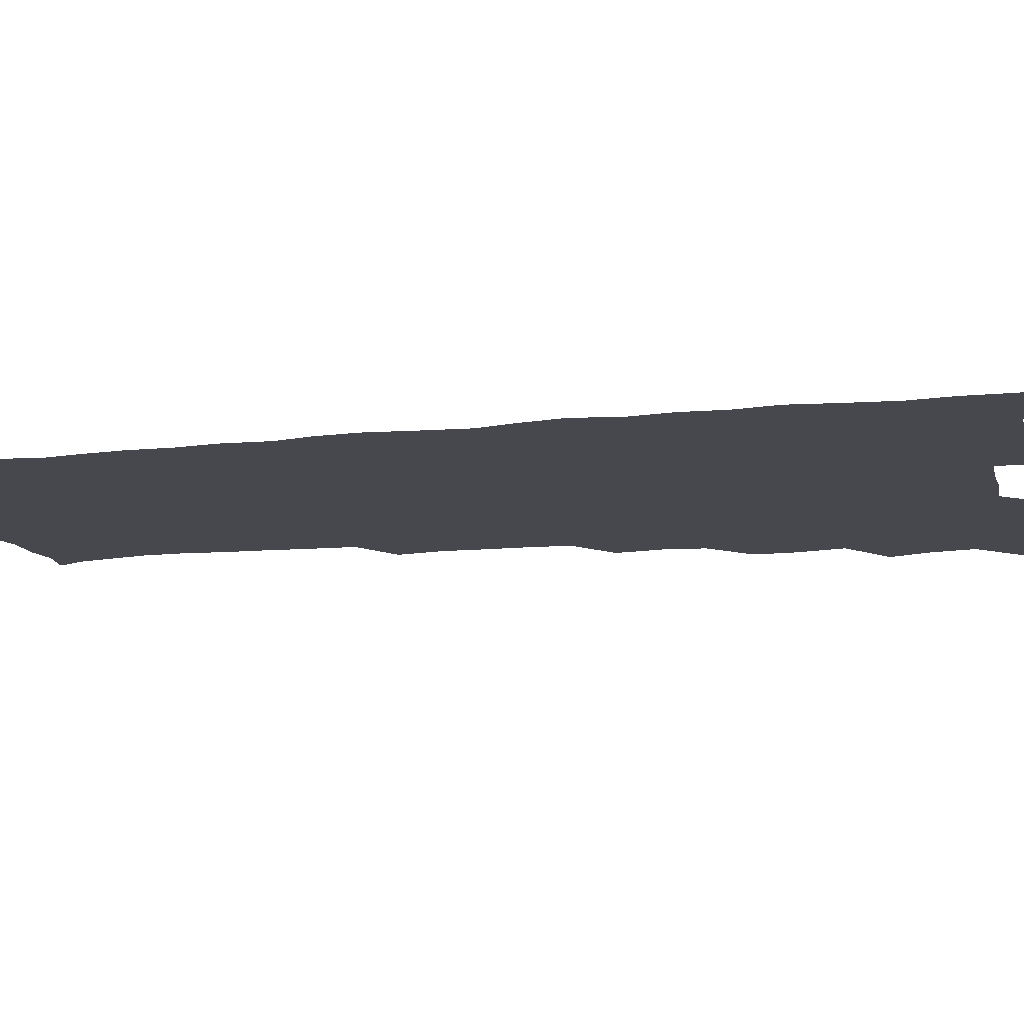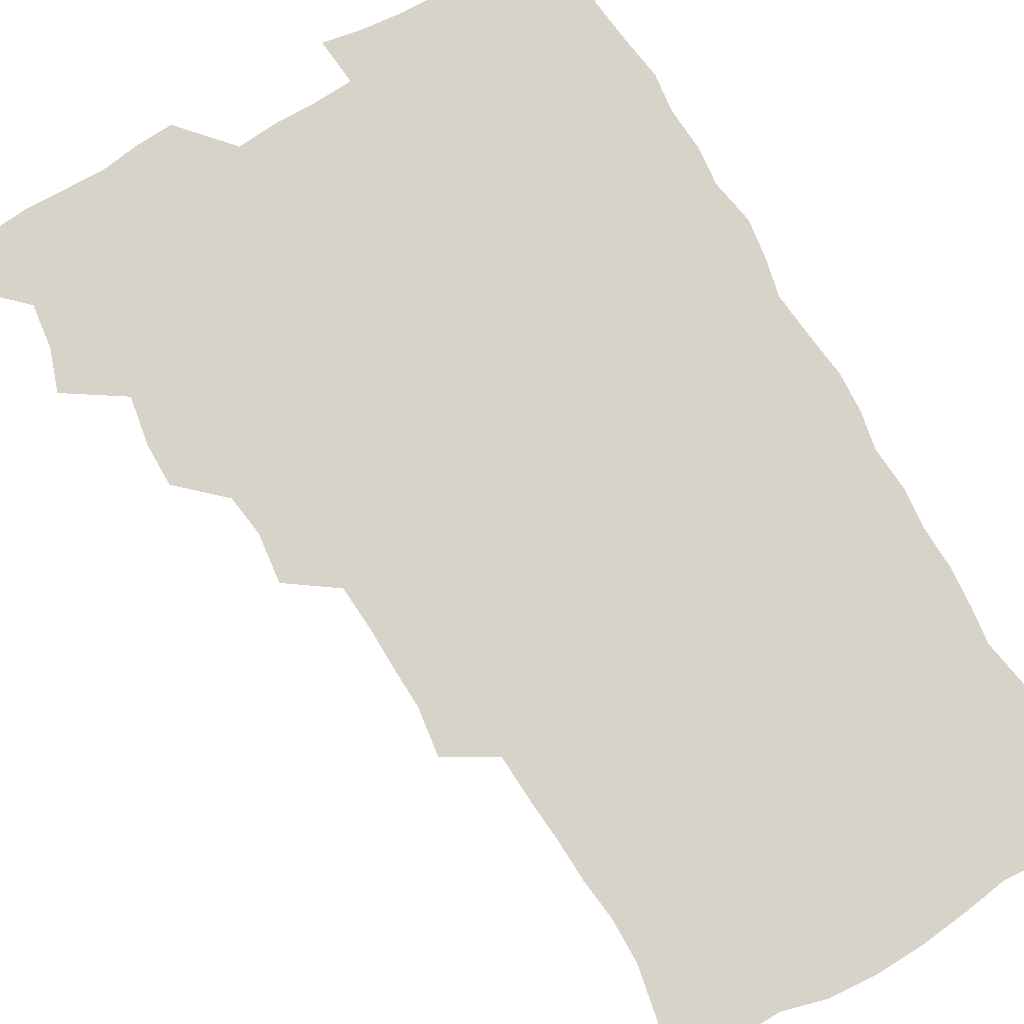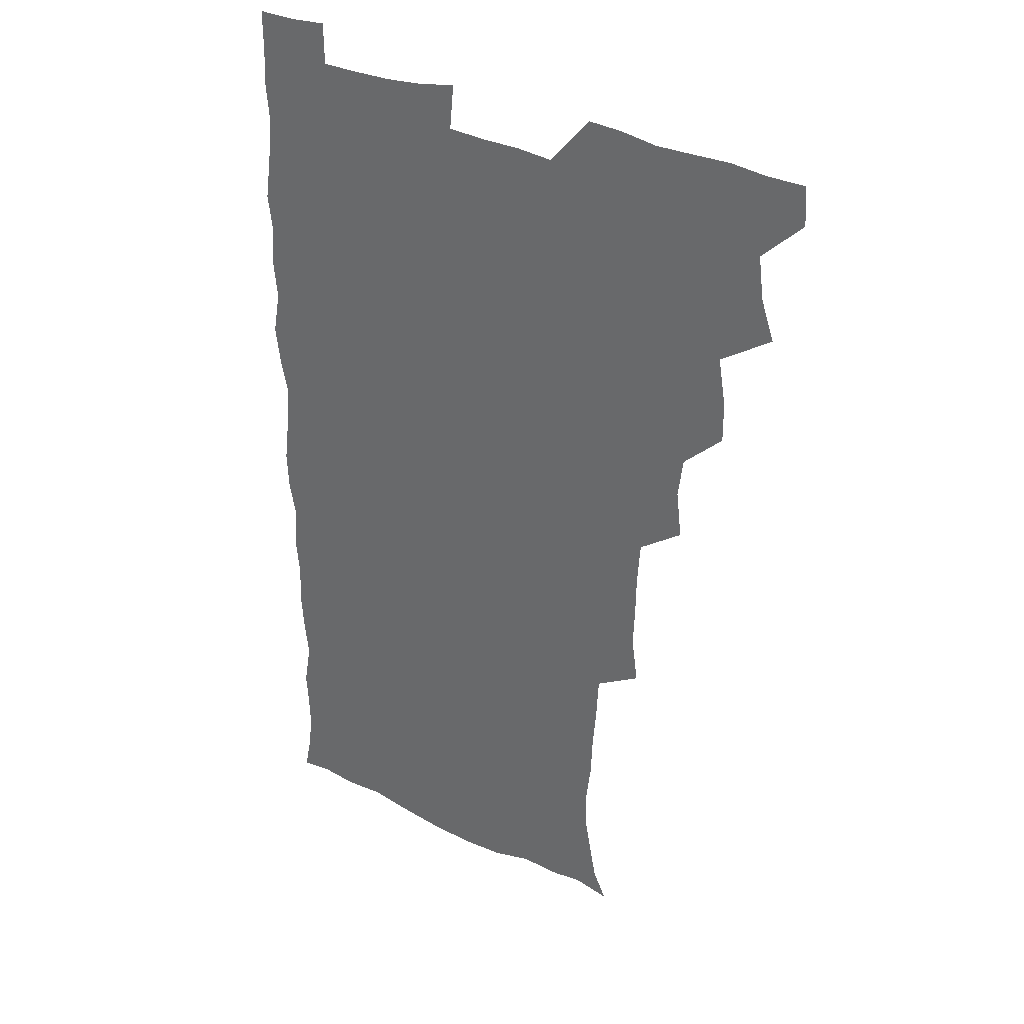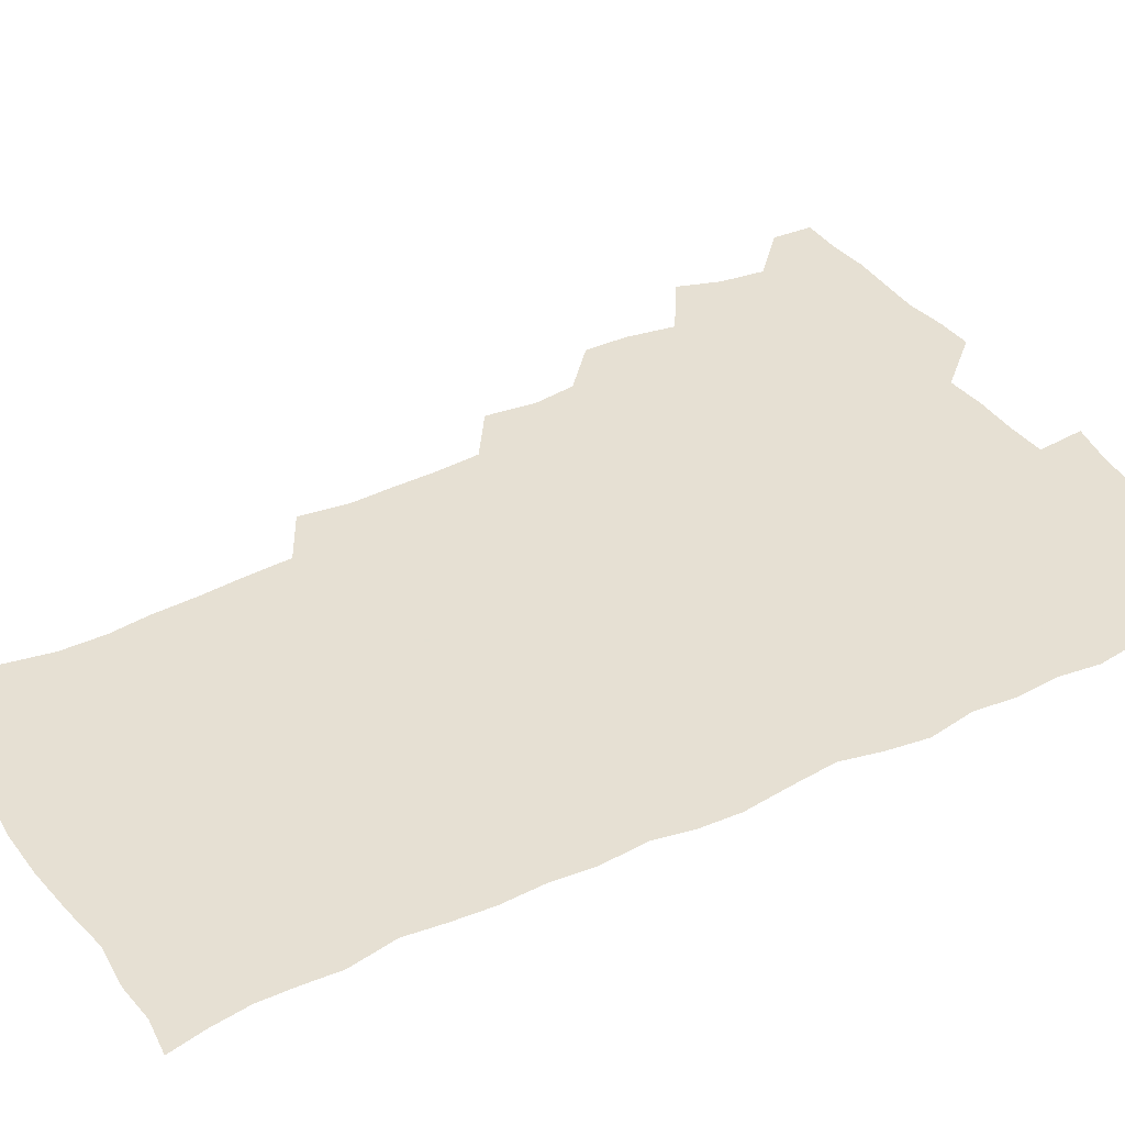
<metadata>
{"format":"obj","ext":"obj","renderer":"f3d","projection":"perspective","resolution":1024,"background":"white","views":[{"elev":-11.9,"azim":105.0,"up":"+Z"},{"elev":76.8,"azim":-29.9,"up":"+Z"},{"elev":32.5,"azim":-146.0,"up":"+Y"},{"elev":38.3,"azim":59.3,"up":"+Z"}]}
</metadata>
<code>
v 480 540.6 0
v 480.9 555.5 0
v 489.3 492.9 0
v 494.5 508.3 0
v 496.6 524.7 0
v 497 539.9 0
v 496.1 555.5 0
v 507.1 445.6 0
v 507.2 461.2 0
v 510.2 479.3 0
v 513.7 495.8 0
v 511.6 509.9 0
v 513.2 524.9 0
v 512.7 539.6 0
v 510.8 557 0
v 523 397.5 0
v 525.1 415.7 0
v 523.1 430.9 0
v 526.7 449.4 0
v 526.6 465.1 0
v 526.1 480.1 0
v 527.2 495.5 0
v 528 510.5 0
v 528.2 524.8 0
v 527.8 539 0
v 525.9 556.6 0
v 540.2 320.1 0
v 542.7 337.9 0
v 542 352.6 0
v 541.7 368.5 0
v 540.6 385.2 0
v 540.5 402.1 0
v 540.7 418.5 0
v 543.4 436.7 0
v 541.6 450.5 0
v 542.8 466.3 0
v 543.3 481.4 0
v 542 495.8 0
v 542.8 510.4 0
v 542.6 524.9 0
v 542 539.5 0
v 540.8 556.4 0
v 552.5 192.2 0
v 557.8 203 0
v 560.1 214.8 0
v 563 230.1 0
v 563.1 246.3 0
v 561.3 261 0
v 560.6 276.8 0
v 559.3 291.8 0
v 558.3 309.6 0
v 558.8 327.8 0
v 558.2 342.9 0
v 558.1 358.4 0
v 557.6 373.8 0
v 557.1 389.6 0
v 557.7 406.1 0
v 557.6 421.8 0
v 557.4 436.8 0
v 559 453.1 0
v 557.7 466.8 0
v 558.2 481.8 0
v 559.3 496.2 0
v 557.8 510.8 0
v 557 525.5 0
v 556.3 540.5 0
v 555 558.5 0
v 567 194.9 0
v 569.5 205.2 0
v 575.8 223.2 0
v 576.8 238.6 0
v 576.6 253.6 0
v 576.2 269.1 0
v 574.8 283 0
v 573.2 297.1 0
v 574.4 316.2 0
v 574.2 331.9 0
v 573.9 346.6 0
v 574 362.3 0
v 572.6 376.4 0
v 573.3 392.9 0
v 572.2 406.9 0
v 573.2 423.2 0
v 572.5 437.6 0
v 572.9 452.9 0
v 572.9 467.4 0
v 573.2 482.1 0
v 572.8 496.4 0
v 573.3 510.5 0
v 572.2 524.9 0
v 570.9 540.4 0
v 568.7 559.2 0
v 578.6 193.1 0
v 586.9 211.5 0
v 590.3 228.5 0
v 590 242 0
v 591.1 259.7 0
v 590 272.7 0
v 588.8 286.4 0
v 589 303.3 0
v 588.3 317.7 0
v 587.4 331.7 0
v 589.1 350.1 0
v 588.5 363.6 0
v 587.6 378.1 0
v 587.7 393.6 0
v 587.9 408.8 0
v 588.2 424.1 0
v 587.5 438.2 0
v 587.5 453.1 0
v 588.3 468.4 0
v 588 482.2 0
v 587.5 496.5 0
v 587.3 510.9 0
v 586.4 525.8 0
v 585.5 540.3 0
v 594.8 193.4 0
v 601.2 211.9 0
v 603.2 228.6 0
v 603.8 244.1 0
v 603.9 259.2 0
v 603.2 273.1 0
v 603 288.7 0
v 602.8 304 0
v 602.7 319.9 0
v 603.2 336.4 0
v 602.5 348.4 0
v 602.5 364.6 0
v 602.4 379.8 0
v 602.9 395.8 0
v 602.3 408.9 0
v 602.5 424.3 0
v 602.2 438.6 0
v 602 453.2 0
v 602.2 467.7 0
v 602.3 482.2 0
v 602.6 496.5 0
v 602 511 0
v 601 526.4 0
v 600.2 541.5 0
v 610.6 189.2 0
v 616.2 213.5 0
v 617.4 230.2 0
v 617.5 244.6 0
v 617.6 260.5 0
v 617.3 274.5 0
v 616.8 288.6 0
v 616.9 305.5 0
v 617.1 321.8 0
v 616.9 336.2 0
v 616.6 349.4 0
v 616.7 365 0
v 616.6 379.6 0
v 616.6 394.9 0
v 616.4 408.1 0
v 616.7 424.8 0
v 616.5 438.7 0
v 616.7 453.8 0
v 616.8 468.1 0
v 616.7 482.1 0
v 616.8 496.6 0
v 617 510.8 0
v 617.1 525 0
v 615.8 541.4 0
v 628.3 188 0
v 630.7 211.9 0
v 631.2 230 0
v 631.3 245.6 0
v 631.4 261.1 0
v 631.3 275.3 0
v 631.2 290.9 0
v 631.1 305.6 0
v 631 321 0
v 630.8 335.6 0
v 630.9 350.1 0
v 630.8 364.7 0
v 630.8 380.5 0
v 630.7 394.6 0
v 630.8 409.3 0
v 630.8 425 0
v 630.9 438.8 0
v 631 453.6 0
v 631.1 467.9 0
v 631.1 482.1 0
v 631.3 496.6 0
v 631.4 510.7 0
v 631.5 524.8 0
v 630.8 542.2 0
v 629.2 559.9 0
v 646 188.6 0
v 645.7 213.1 0
v 645.4 230.1 0
v 645.4 244.3 0
v 645.1 260.9 0
v 645.4 276 0
v 645.1 290.7 0
v 644.9 306.9 0
v 645 321.2 0
v 645.1 334.9 0
v 645 349.3 0
v 644.9 365.5 0
v 644.9 380.2 0
v 645 394.7 0
v 645 409.5 0
v 644.9 424.7 0
v 645.2 438.9 0
v 645.2 453.7 0
v 645.5 467.9 0
v 645.7 482.8 0
v 645.8 496.9 0
v 645.8 510.8 0
v 645.9 525.4 0
v 645.7 540.8 0
v 644.3 557.2 0
v 663.7 190.5 0
v 660.8 212.4 0
v 659.8 228.9 0
v 659.1 244.7 0
v 660.9 256.1 0
v 659.2 275 0
v 659.1 289.9 0
v 659 305 0
v 658.7 320.8 0
v 658.9 335.5 0
v 659 350 0
v 658.9 365.1 0
v 659 379.8 0
v 659.3 394 0
v 659.2 409.2 0
v 659.5 423.7 0
v 659.5 438.7 0
v 660 452.8 0
v 659.8 468 0
v 660 482.4 0
v 659.9 496.9 0
v 660.4 511.3 0
v 660.5 525.7 0
v 660.7 540 0
v 659.7 555.7 0
v 680.2 193 0
v 676.1 211.3 0
v 673.6 229.7 0
v 674 242.6 0
v 673.8 257.4 0
v 672 276.8 0
v 672.9 289.7 0
v 672.2 306.3 0
v 672.2 320.9 0
v 672.7 335 0
v 673.1 349.1 0
v 672.5 365.2 0
v 673.2 379 0
v 673.4 393.6 0
v 674.7 407.3 0
v 674.4 422.5 0
v 673.8 438.2 0
v 674.3 452.6 0
v 674.4 467.4 0
v 673.8 482.9 0
v 674.3 496.9 0
v 674.7 511.2 0
v 675.2 525.8 0
v 675.2 540.5 0
v 675.2 555.4 0
v 696.7 191.8 0
v 691.3 209.7 0
v 687.4 228.8 0
v 687.7 242.4 0
v 686.9 258.4 0
v 687.3 272.5 0
v 686.4 288.9 0
v 687.1 302.9 0
v 685.5 320 0
v 687.4 332.8 0
v 687.4 347.8 0
v 688.4 362.1 0
v 687.6 377.7 0
v 688 392.1 0
v 688.8 406.5 0
v 688.4 422.3 0
v 689.2 436.4 0
v 688.9 451.8 0
v 689.1 466.7 0
v 688.7 481.9 0
v 689.4 496.3 0
v 689.4 511.1 0
v 689.8 525.7 0
v 690.1 540.2 0
v 690.3 555.4 0
v 690.5 571.6 0
v 710.1 193.1 0
v 705.6 208.8 0
v 704.2 223.3 0
v 703.1 238.3 0
v 701 255.2 0
v 701.4 269.3 0
v 701.7 284.2 0
v 701.4 299.7 0
v 702.4 314.1 0
v 702.6 329.1 0
v 702.9 344 0
v 704.7 358 0
v 704.2 373.7 0
v 703.5 389.2 0
v 703.9 404.3 0
v 703.5 420.2 0
v 703.2 435.5 0
v 705.1 449.4 0
v 705 464.7 0
v 703 481.1 0
v 704.9 495.1 0
v 704.7 510.2 0
v 704.5 525.5 0
v 704.6 540 0
v 705.6 555.3 0
v 705.9 570.4 0
v 723.6 191.5 0
v 720.8 204.7 0
v 719.1 218.4 0
v 719.5 231.1 0
v 720.5 244.4 0
v 717.5 261.6 0
v 719.2 275.3 0
v 720.4 289.9 0
v 719.8 306 0
v 721.3 320.7 0
v 720.1 337.5 0
v 722.8 351.3 0
v 723.6 366 0
v 721.6 382.7 0
v 719.9 399.9 0
v 723.1 414.2 0
v 725.1 428.9 0
v 722.2 445.9 0
v 723.7 460.4 0
v 722.6 476.6 0
v 724.5 491.1 0
v 722.1 507.6 0
v 720.2 524.7 0
v 721.6 540 0
v 721 555.4 0
v 721.1 570.6 0
f 5 6 1
f 1 6 2
f 6 7 2
f 10 11 3
f 3 11 4
f 11 12 4
f 4 12 5
f 12 13 5
f 5 13 6
f 13 14 6
f 6 14 7
f 14 15 7
f 18 19 8
f 8 19 9
f 19 20 9
f 9 20 10
f 20 21 10
f 10 21 11
f 21 22 11
f 11 22 12
f 22 23 12
f 12 23 13
f 23 24 13
f 13 24 14
f 24 25 14
f 14 25 15
f 25 26 15
f 31 32 16
f 16 32 17
f 32 33 17
f 17 33 18
f 33 34 18
f 18 34 19
f 34 35 19
f 19 35 20
f 35 36 20
f 20 36 21
f 36 37 21
f 21 37 22
f 37 38 22
f 22 38 23
f 38 39 23
f 23 39 24
f 39 40 24
f 24 40 25
f 40 41 25
f 25 41 26
f 41 42 26
f 51 52 27
f 27 52 28
f 52 53 28
f 28 53 29
f 53 54 29
f 29 54 30
f 54 55 30
f 30 55 31
f 55 56 31
f 31 56 32
f 56 57 32
f 32 57 33
f 57 58 33
f 33 58 34
f 58 59 34
f 34 59 35
f 59 60 35
f 35 60 36
f 60 61 36
f 36 61 37
f 61 62 37
f 37 62 38
f 62 63 38
f 38 63 39
f 63 64 39
f 39 64 40
f 64 65 40
f 40 65 41
f 65 66 41
f 41 66 42
f 66 67 42
f 43 68 44
f 68 69 44
f 44 69 45
f 69 70 45
f 45 70 46
f 70 71 46
f 46 71 47
f 71 72 47
f 47 72 48
f 72 73 48
f 48 73 49
f 73 74 49
f 49 74 50
f 74 75 50
f 50 75 51
f 75 76 51
f 51 76 52
f 76 77 52
f 52 77 53
f 77 78 53
f 53 78 54
f 78 79 54
f 54 79 55
f 79 80 55
f 55 80 56
f 80 81 56
f 56 81 57
f 81 82 57
f 57 82 58
f 82 83 58
f 58 83 59
f 83 84 59
f 59 84 60
f 84 85 60
f 60 85 61
f 85 86 61
f 61 86 62
f 86 87 62
f 62 87 63
f 87 88 63
f 63 88 64
f 88 89 64
f 64 89 65
f 89 90 65
f 65 90 66
f 90 91 66
f 66 91 67
f 91 92 67
f 68 93 69
f 93 94 69
f 69 94 70
f 94 95 70
f 70 95 71
f 95 96 71
f 71 96 72
f 96 97 72
f 72 97 73
f 97 98 73
f 73 98 74
f 98 99 74
f 74 99 75
f 99 100 75
f 75 100 76
f 100 101 76
f 76 101 77
f 101 102 77
f 77 102 78
f 102 103 78
f 78 103 79
f 103 104 79
f 79 104 80
f 104 105 80
f 80 105 81
f 105 106 81
f 81 106 82
f 106 107 82
f 82 107 83
f 107 108 83
f 83 108 84
f 108 109 84
f 84 109 85
f 109 110 85
f 85 110 86
f 110 111 86
f 86 111 87
f 111 112 87
f 87 112 88
f 112 113 88
f 88 113 89
f 113 114 89
f 89 114 90
f 114 115 90
f 90 115 91
f 115 116 91
f 91 116 92
f 93 117 94
f 117 118 94
f 94 118 95
f 118 119 95
f 95 119 96
f 119 120 96
f 96 120 97
f 120 121 97
f 97 121 98
f 121 122 98
f 98 122 99
f 122 123 99
f 99 123 100
f 123 124 100
f 100 124 101
f 124 125 101
f 101 125 102
f 125 126 102
f 102 126 103
f 126 127 103
f 103 127 104
f 127 128 104
f 104 128 105
f 128 129 105
f 105 129 106
f 129 130 106
f 106 130 107
f 130 131 107
f 107 131 108
f 131 132 108
f 108 132 109
f 132 133 109
f 109 133 110
f 133 134 110
f 110 134 111
f 134 135 111
f 111 135 112
f 135 136 112
f 112 136 113
f 136 137 113
f 113 137 114
f 137 138 114
f 114 138 115
f 138 139 115
f 115 139 116
f 139 140 116
f 117 141 118
f 141 142 118
f 118 142 119
f 142 143 119
f 119 143 120
f 143 144 120
f 120 144 121
f 144 145 121
f 121 145 122
f 145 146 122
f 122 146 123
f 146 147 123
f 123 147 124
f 147 148 124
f 124 148 125
f 148 149 125
f 125 149 126
f 149 150 126
f 126 150 127
f 150 151 127
f 127 151 128
f 151 152 128
f 128 152 129
f 152 153 129
f 129 153 130
f 153 154 130
f 130 154 131
f 154 155 131
f 131 155 132
f 155 156 132
f 132 156 133
f 156 157 133
f 133 157 134
f 157 158 134
f 134 158 135
f 158 159 135
f 135 159 136
f 159 160 136
f 136 160 137
f 160 161 137
f 137 161 138
f 161 162 138
f 138 162 139
f 162 163 139
f 139 163 140
f 163 164 140
f 141 165 142
f 165 166 142
f 142 166 143
f 166 167 143
f 143 167 144
f 167 168 144
f 144 168 145
f 168 169 145
f 145 169 146
f 169 170 146
f 146 170 147
f 170 171 147
f 147 171 148
f 171 172 148
f 148 172 149
f 172 173 149
f 149 173 150
f 173 174 150
f 150 174 151
f 174 175 151
f 151 175 152
f 175 176 152
f 152 176 153
f 176 177 153
f 153 177 154
f 177 178 154
f 154 178 155
f 178 179 155
f 155 179 156
f 179 180 156
f 156 180 157
f 180 181 157
f 157 181 158
f 181 182 158
f 158 182 159
f 182 183 159
f 159 183 160
f 183 184 160
f 160 184 161
f 184 185 161
f 161 185 162
f 185 186 162
f 162 186 163
f 186 187 163
f 163 187 164
f 187 188 164
f 165 190 166
f 190 191 166
f 166 191 167
f 191 192 167
f 167 192 168
f 192 193 168
f 168 193 169
f 193 194 169
f 169 194 170
f 194 195 170
f 170 195 171
f 195 196 171
f 171 196 172
f 196 197 172
f 172 197 173
f 197 198 173
f 173 198 174
f 198 199 174
f 174 199 175
f 199 200 175
f 175 200 176
f 200 201 176
f 176 201 177
f 201 202 177
f 177 202 178
f 202 203 178
f 178 203 179
f 203 204 179
f 179 204 180
f 204 205 180
f 180 205 181
f 205 206 181
f 181 206 182
f 206 207 182
f 182 207 183
f 207 208 183
f 183 208 184
f 208 209 184
f 184 209 185
f 209 210 185
f 185 210 186
f 210 211 186
f 186 211 187
f 211 212 187
f 187 212 188
f 212 213 188
f 188 213 189
f 213 214 189
f 190 215 191
f 215 216 191
f 191 216 192
f 216 217 192
f 192 217 193
f 217 218 193
f 193 218 194
f 218 219 194
f 194 219 195
f 219 220 195
f 195 220 196
f 220 221 196
f 196 221 197
f 221 222 197
f 197 222 198
f 222 223 198
f 198 223 199
f 223 224 199
f 199 224 200
f 224 225 200
f 200 225 201
f 225 226 201
f 201 226 202
f 226 227 202
f 202 227 203
f 227 228 203
f 203 228 204
f 228 229 204
f 204 229 205
f 229 230 205
f 205 230 206
f 230 231 206
f 206 231 207
f 231 232 207
f 207 232 208
f 232 233 208
f 208 233 209
f 233 234 209
f 209 234 210
f 234 235 210
f 210 235 211
f 235 236 211
f 211 236 212
f 236 237 212
f 212 237 213
f 237 238 213
f 213 238 214
f 238 239 214
f 215 240 216
f 240 241 216
f 216 241 217
f 241 242 217
f 217 242 218
f 242 243 218
f 218 243 219
f 243 244 219
f 219 244 220
f 244 245 220
f 220 245 221
f 245 246 221
f 221 246 222
f 246 247 222
f 222 247 223
f 247 248 223
f 223 248 224
f 248 249 224
f 224 249 225
f 249 250 225
f 225 250 226
f 250 251 226
f 226 251 227
f 251 252 227
f 227 252 228
f 252 253 228
f 228 253 229
f 253 254 229
f 229 254 230
f 254 255 230
f 230 255 231
f 255 256 231
f 231 256 232
f 256 257 232
f 232 257 233
f 257 258 233
f 233 258 234
f 258 259 234
f 234 259 235
f 259 260 235
f 235 260 236
f 260 261 236
f 236 261 237
f 261 262 237
f 237 262 238
f 262 263 238
f 238 263 239
f 263 264 239
f 240 265 241
f 265 266 241
f 241 266 242
f 266 267 242
f 242 267 243
f 267 268 243
f 243 268 244
f 268 269 244
f 244 269 245
f 269 270 245
f 245 270 246
f 270 271 246
f 246 271 247
f 271 272 247
f 247 272 248
f 272 273 248
f 248 273 249
f 273 274 249
f 249 274 250
f 274 275 250
f 250 275 251
f 275 276 251
f 251 276 252
f 276 277 252
f 252 277 253
f 277 278 253
f 253 278 254
f 278 279 254
f 254 279 255
f 279 280 255
f 255 280 256
f 280 281 256
f 256 281 257
f 281 282 257
f 257 282 258
f 282 283 258
f 258 283 259
f 283 284 259
f 259 284 260
f 284 285 260
f 260 285 261
f 285 286 261
f 261 286 262
f 286 287 262
f 262 287 263
f 287 288 263
f 263 288 264
f 288 289 264
f 265 291 266
f 291 292 266
f 266 292 267
f 292 293 267
f 267 293 268
f 293 294 268
f 268 294 269
f 294 295 269
f 269 295 270
f 295 296 270
f 270 296 271
f 296 297 271
f 271 297 272
f 297 298 272
f 272 298 273
f 298 299 273
f 273 299 274
f 299 300 274
f 274 300 275
f 300 301 275
f 275 301 276
f 301 302 276
f 276 302 277
f 302 303 277
f 277 303 278
f 303 304 278
f 278 304 279
f 304 305 279
f 279 305 280
f 305 306 280
f 280 306 281
f 306 307 281
f 281 307 282
f 307 308 282
f 282 308 283
f 308 309 283
f 283 309 284
f 309 310 284
f 284 310 285
f 310 311 285
f 285 311 286
f 311 312 286
f 286 312 287
f 312 313 287
f 287 313 288
f 313 314 288
f 288 314 289
f 314 315 289
f 289 315 290
f 315 316 290
f 291 317 292
f 317 318 292
f 292 318 293
f 318 319 293
f 293 319 294
f 319 320 294
f 294 320 295
f 320 321 295
f 295 321 296
f 321 322 296
f 296 322 297
f 322 323 297
f 297 323 298
f 323 324 298
f 298 324 299
f 324 325 299
f 299 325 300
f 325 326 300
f 300 326 301
f 326 327 301
f 301 327 302
f 327 328 302
f 302 328 303
f 328 329 303
f 303 329 304
f 329 330 304
f 304 330 305
f 330 331 305
f 305 331 306
f 331 332 306
f 306 332 307
f 332 333 307
f 307 333 308
f 333 334 308
f 308 334 309
f 334 335 309
f 309 335 310
f 335 336 310
f 310 336 311
f 336 337 311
f 311 337 312
f 337 338 312
f 312 338 313
f 338 339 313
f 313 339 314
f 339 340 314
f 314 340 315
f 340 341 315
f 315 341 316
f 341 342 316

</code>
